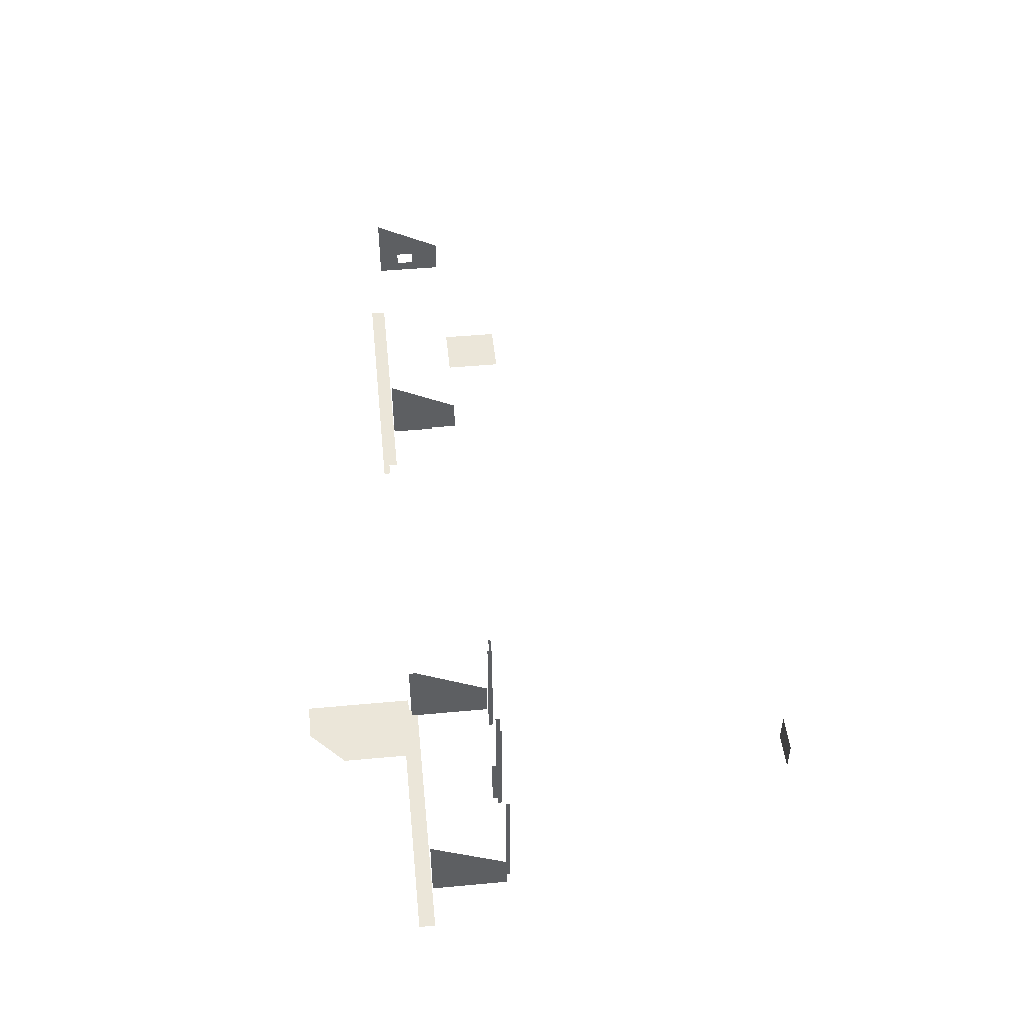
<metadata>
{"format":"obj","ext":"obj","renderer":"f3d","projection":"perspective","resolution":1024,"background":"white","views":[{"elev":48.1,"azim":84.1,"up":"+Y"}]}
</metadata>
<code>
v -1376 1472 -1928
v -1376 1472 -1952
v -380 1472 -1952
v -332 1472 -1928
v -1376 1472 -1928
v -380 1472 -1952
v -332 1472 -1952
v -332 1472 -1928
v -380 1472 -1952
v -1376 1472 -1952
v -1376 1472 -1984
v -380 1472 -1984
v -380 1472 -1952
v -1376 1472 -1952
v -380 1472 -1984
v -332 1736 -2144
v -332 1736 -1984
v -332 1768 -1984
v -332 1736 -2152
v -332 1736 -2144
v -332 1768 -1984
v -332 1736 -2240
v -332 1736 -2152
v -332 1768 -1984
v -332 1744 -2240
v -332 1736 -2240
v -332 1768 -1984
v -332 1768 -2240
v -332 1744 -2240
v -332 1768 -1984
v -332 1736 -1984
v -332 1736 -2144
v -332 1728 -2144
v -332 1728 -1984
v -332 1736 -1984
v -332 1728 -2144
v -1376 1768 -1984
v -1376 1728 -1984
v -1376 1728 -2144
v -1376 1768 -2063
v -1376 1768 -1984
v -1376 1728 -2144
v -1376 1768 -2129
v -1376 1768 -2063
v -1376 1728 -2144
v -1376 1768 -2240
v -1376 1768 -2129
v -1376 1728 -2144
v -1376 1736 -2240
v -1376 1768 -2240
v -1376 1728 -2144
v -1376 1728 -2240
v -1376 1736 -2240
v -1376 1728 -2144
v -1376 1818 -2129
v -1376 1818 -2240
v -1376 1856 -2240
v -1376 1818 -2104
v -1376 1818 -2129
v -1376 1856 -2240
v -1376 1818 -2088
v -1376 1818 -2104
v -1376 1856 -2240
v -1376 1818 -2063
v -1376 1818 -2088
v -1376 1856 -2240
v -1376 1818 -1984
v -1376 1818 -2063
v -1376 1856 -2240
v -1376 1984 -1984
v -1376 1818 -1984
v -1376 1856 -2240
v -1376 1818 -2063
v -1376 1818 -1984
v -1376 1784 -1984
v -1376 1768 -2063
v -1376 1818 -2063
v -1376 1784 -1984
v -1376 1768 -1984
v -1376 1768 -2063
v -1376 1784 -1984
v -1376 1768 -2240
v -1376 1818 -2240
v -1376 1818 -2129
v -1376 1768 -2129
v -1376 1768 -2240
v -1376 1818 -2129
v -332 1768 -2240
v -332 1768 -1984
v -332 1784 -1984
v -332 1856 -2240
v -332 1768 -2240
v -332 1784 -1984
v -332 1984 -1984
v -332 1856 -2240
v -332 1784 -1984
v -756 1856 -2440
v -564 1856 -2440
v -564 1856 -2256
v -756 1856 -2240
v -756 1856 -2440
v -564 1856 -2256
v -564 1856 -2240
v -756 1856 -2240
v -564 1856 -2256
v 1140 1728 -1960
v 1140 1728 -1984
v 1140 1976 -1984
v 1140 1976 -1960
v 1140 1728 -1960
v 1140 1976 -1984
v 1140 1472 -1928
v 1140 1472 -1696
v 884 1472 -1696
v 1140 1472 -1952
v 1140 1472 -1928
v 884 1472 -1696
v 932 1472 -1952
v 1140 1472 -1952
v 884 1472 -1696
v 884 1472 -1952
v 932 1472 -1952
v 884 1472 -1696
v 1140 1472 -1984
v 1140 1472 -1952
v 932 1472 -1952
v 932 1472 -1984
v 1140 1472 -1984
v 932 1472 -1952
v 1140 1472 -1696
v 1012 1472 -1568
v 884 1472 -1568
v 884 1472 -1696
v 1140 1472 -1696
v 884 1472 -1568
v 1140 1472 -1984
v 1428 1472 -1984
v 1396 1472 -1952
v 1140 1472 -1952
v 1140 1472 -1984
v 1396 1472 -1952
v 1140 1472 -1928
v 1140 1472 -1952
v 1396 1472 -1952
v 1372 1472 -1928
v 1140 1472 -1928
v 1396 1472 -1952
v 1140 1984 -1960
v 1140 1976 -1960
v 1140 1976 -1984
v 1140 1984 -1984
v 1140 1984 -1960
v 1140 1976 -1984
v 1140 1864 -2224
v 1140 1984 -1984
v 1140 1976 -1984
v 1140 1728 -2224
v 1140 1864 -2224
v 1140 1976 -1984
v 1140 1728 -1984
v 1140 1728 -2224
v 1140 1976 -1984
v 1140 1856 -2240
v 1140 1864 -2224
v 1140 1728 -2224
v 1140 1728 -2240
v 1140 1856 -2240
v 1140 1728 -2224
v 1528 1728 -2240
v 1528 1752 -2240
v 1528 1856 -2240
v 1528 1728 -2224
v 1528 1728 -2240
v 1528 1856 -2240
v 1528 1864 -2224
v 1528 1728 -2224
v 1528 1856 -2240
v 1480 1864 -2224
v 1480 1856 -2240
v 1480 1728 -2240
v 1480 1728 -2224
v 1480 1864 -2224
v 1480 1728 -2240
v 1868 1728 -2240
v 1868 1728 -2224
v 1868 1728 -1984
v 1868 1856 -2240
v 1868 1728 -2240
v 1868 1728 -1984
v 1868 1864 -2224
v 1868 1856 -2240
v 1868 1728 -1984
v 1868 1984 -1984
v 1868 1864 -2224
v 1868 1728 -1984
v 1868 1472 -1928
v 1372 1472 -1928
v 1396 1472 -1952
v 1868 1472 -1952
v 1868 1472 -1928
v 1396 1472 -1952
v 1868 1472 -1952
v 1396 1472 -1952
v 1428 1472 -1984
v 1868 1472 -1984
v 1868 1472 -1952
v 1428 1472 -1984
v 1188 1696 -2256
v 1188 1824 -2256
v 1188 1888 -2256
v 1188 1696 -2240
v 1188 1696 -2256
v 1188 1888 -2256
v 1188 1728 -2240
v 1188 1696 -2240
v 1188 1888 -2256
v 1188 1856 -2240
v 1188 1728 -2240
v 1188 1888 -2256
v 1188 2144 -2240
v 1188 1856 -2240
v 1188 1888 -2256
v 1188 2138 -2256
v 1188 2144 -2240
v 1188 1888 -2256
v 1480 1696 -2240
v 1480 1728 -2240
v 1480 1856 -2240
v 1480 1696 -2256
v 1480 1696 -2240
v 1480 1856 -2240
v 1480 1824 -2256
v 1480 1696 -2256
v 1480 1856 -2240
v 1480 1888 -2256
v 1480 1824 -2256
v 1480 1856 -2240
v 1480 2138 -2256
v 1480 1888 -2256
v 1480 1856 -2240
v 1480 2144 -2240
v 1480 2138 -2256
v 1480 1856 -2240
v 1140 1696 -2256
v 1140 1696 -2248
v 1140 1728 -2248
v 1140 2138 -2256
v 1140 1696 -2256
v 1140 1728 -2248
v 1140 2141 -2248
v 1140 2138 -2256
v 1140 1728 -2248
v 1820 1752 -2256
v 1820 1752 -2240
v 1820 1856 -2240
v 1820 1824 -2256
v 1820 1752 -2256
v 1820 1856 -2240
v 1820 1888 -2256
v 1820 1824 -2256
v 1820 1856 -2240
v 1820 2138 -2256
v 1820 1888 -2256
v 1820 1856 -2240
v 1820 2144 -2240
v 1820 2138 -2256
v 1820 1856 -2240
v 1528 1752 -2256
v 1528 1824 -2256
v 1528 1888 -2256
v 1528 1752 -2240
v 1528 1752 -2256
v 1528 1888 -2256
v 1528 1856 -2240
v 1528 1752 -2240
v 1528 1888 -2256
v 1528 2144 -2240
v 1528 1856 -2240
v 1528 1888 -2256
v 1528 2138 -2256
v 1528 2144 -2240
v 1528 1888 -2256
v 1820 1696 -2240
v 1820 1728 -2240
v 1820 1752 -2240
v 1820 1696 -2256
v 1820 1696 -2240
v 1820 1752 -2240
v 1820 1752 -2256
v 1820 1696 -2256
v 1820 1752 -2240
v 1528 1696 -2240
v 1528 1696 -2256
v 1528 1752 -2256
v 1528 1728 -2240
v 1528 1696 -2240
v 1528 1752 -2256
v 1528 1752 -2240
v 1528 1728 -2240
v 1528 1752 -2256
v 1404 1776 -3280
v 1532 1776 -3280
v 1532 1798 -3280
v 1404 1799 -3280
v 1404 1776 -3280
v 1532 1798 -3280
v 1404 1888 -3280
v 1404 1799 -3280
v 1532 1798 -3280
v 1532 1888 -3280
v 1404 1888 -3280
v 1532 1798 -3280
f 1 2 3
f 4 5 6
f 7 8 9
f 10 11 12
f 13 14 15
f 16 17 18
f 19 20 21
f 22 23 24
f 25 26 27
f 28 29 30
f 31 32 33
f 34 35 36
f 37 38 39
f 40 41 42
f 43 44 45
f 46 47 48
f 49 50 51
f 52 53 54
f 55 56 57
f 58 59 60
f 61 62 63
f 64 65 66
f 67 68 69
f 70 71 72
f 73 74 75
f 76 77 78
f 79 80 81
f 82 83 84
f 85 86 87
f 88 89 90
f 91 92 93
f 94 95 96
f 97 98 99
f 100 101 102
f 103 104 105
f 106 107 108
f 109 110 111
f 112 113 114
f 115 116 117
f 118 119 120
f 121 122 123
f 124 125 126
f 127 128 129
f 130 131 132
f 133 134 135
f 136 137 138
f 139 140 141
f 142 143 144
f 145 146 147
f 148 149 150
f 151 152 153
f 154 155 156
f 157 158 159
f 160 161 162
f 163 164 165
f 166 167 168
f 169 170 171
f 172 173 174
f 175 176 177
f 178 179 180
f 181 182 183
f 184 185 186
f 187 188 189
f 190 191 192
f 193 194 195
f 196 197 198
f 199 200 201
f 202 203 204
f 205 206 207
f 208 209 210
f 211 212 213
f 214 215 216
f 217 218 219
f 220 221 222
f 223 224 225
f 226 227 228
f 229 230 231
f 232 233 234
f 235 236 237
f 238 239 240
f 241 242 243
f 244 245 246
f 247 248 249
f 250 251 252
f 253 254 255
f 256 257 258
f 259 260 261
f 262 263 264
f 265 266 267
f 268 269 270
f 271 272 273
f 274 275 276
f 277 278 279
f 280 281 282
f 283 284 285
f 286 287 288
f 289 290 291
f 292 293 294
f 295 296 297
f 298 299 300
f 301 302 303
f 304 305 306
f 307 308 309
f 310 311 312

</code>
